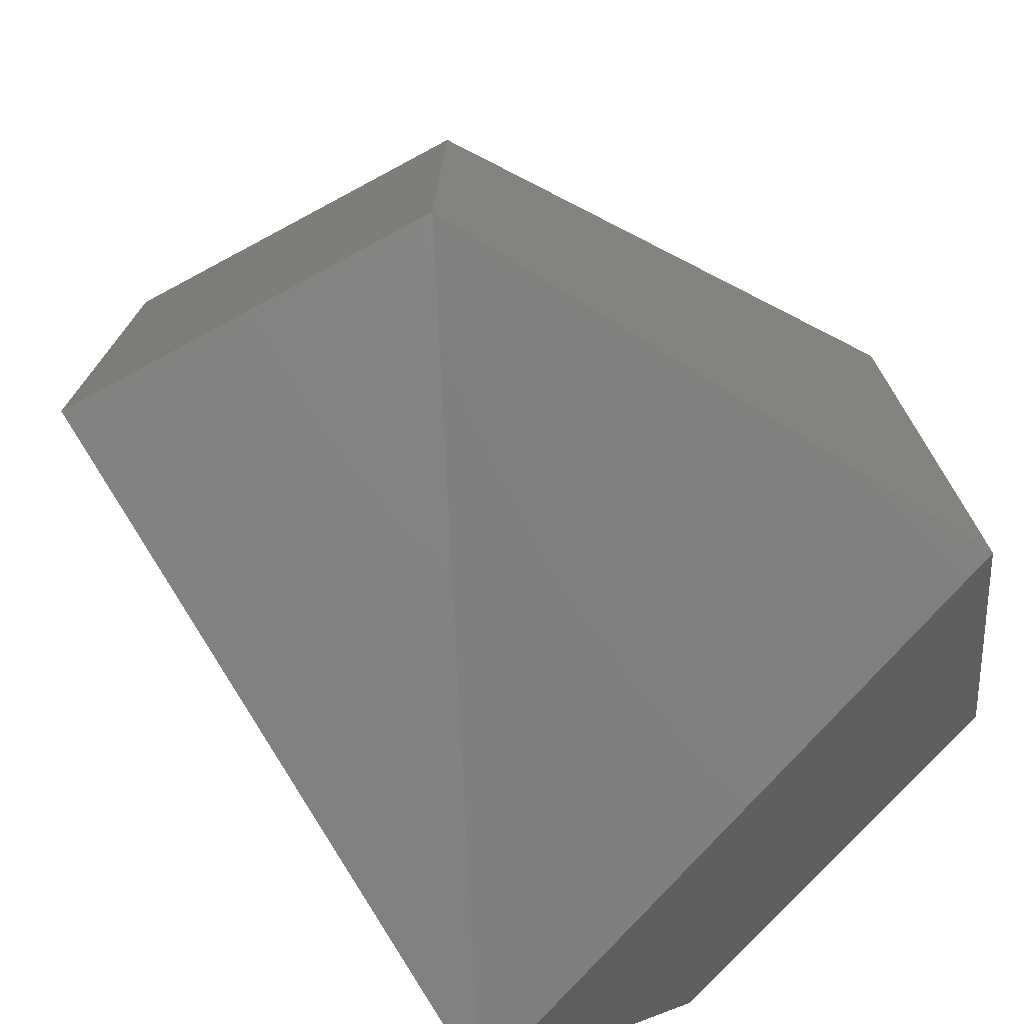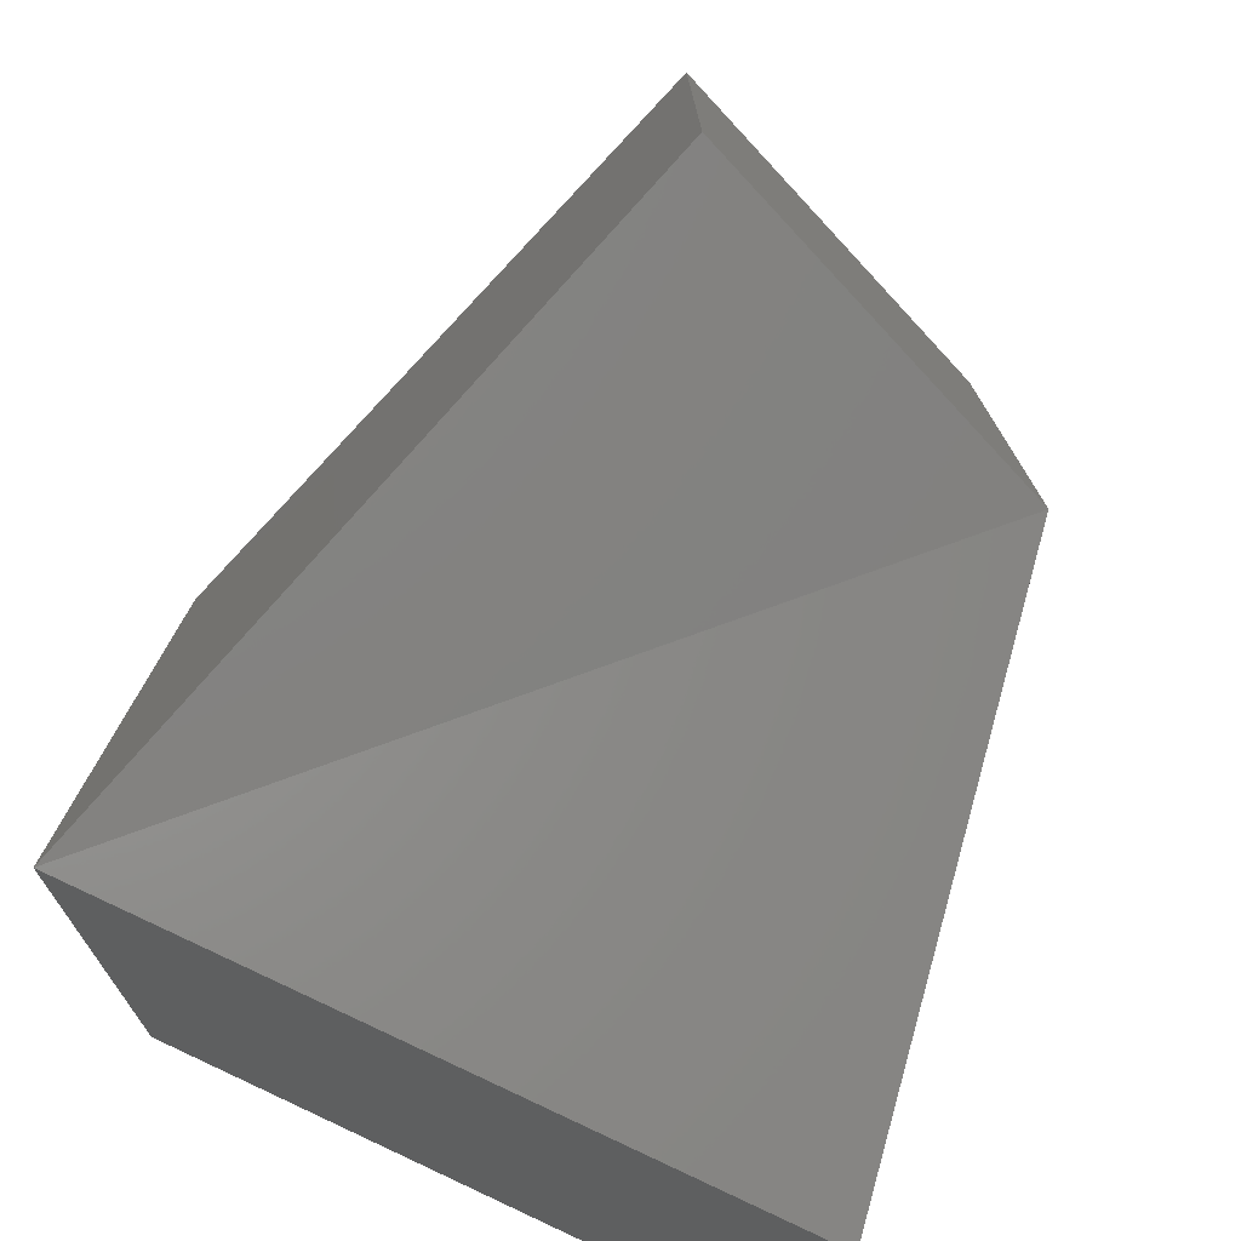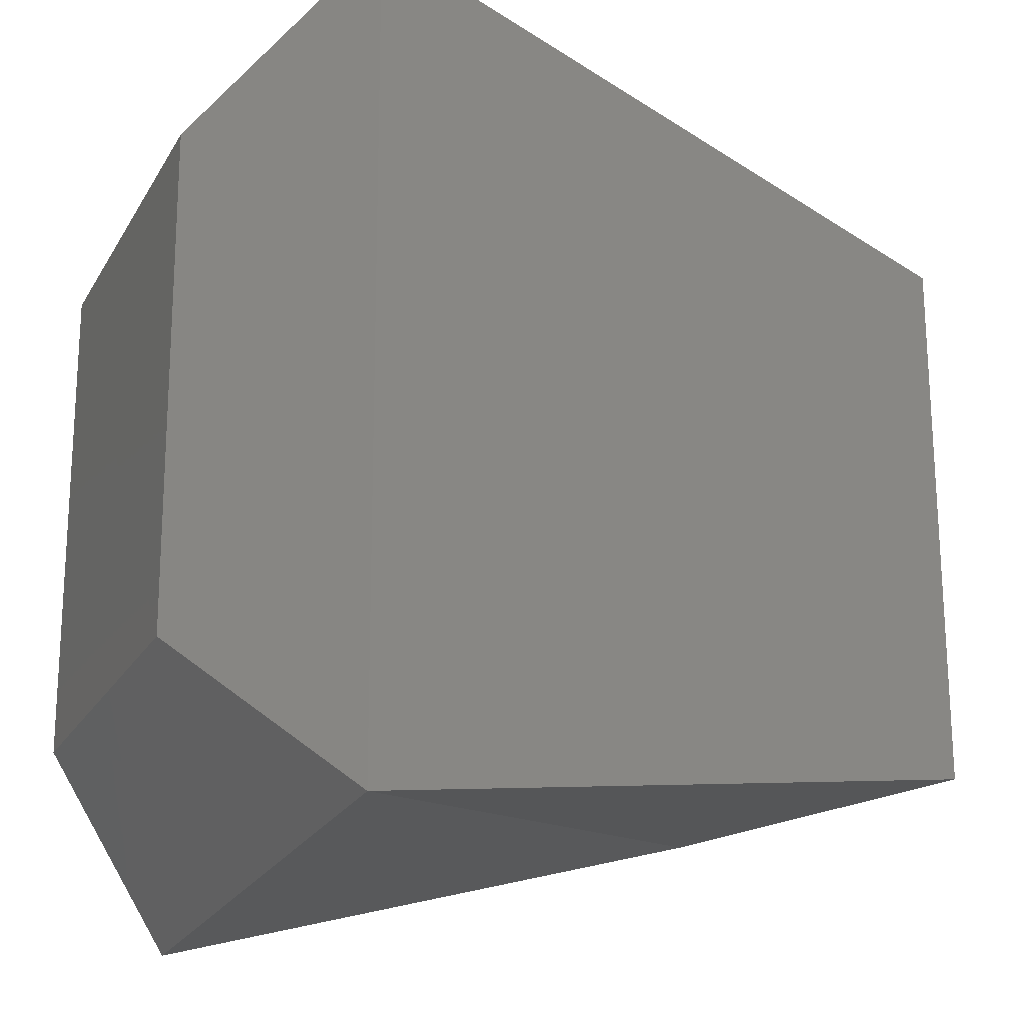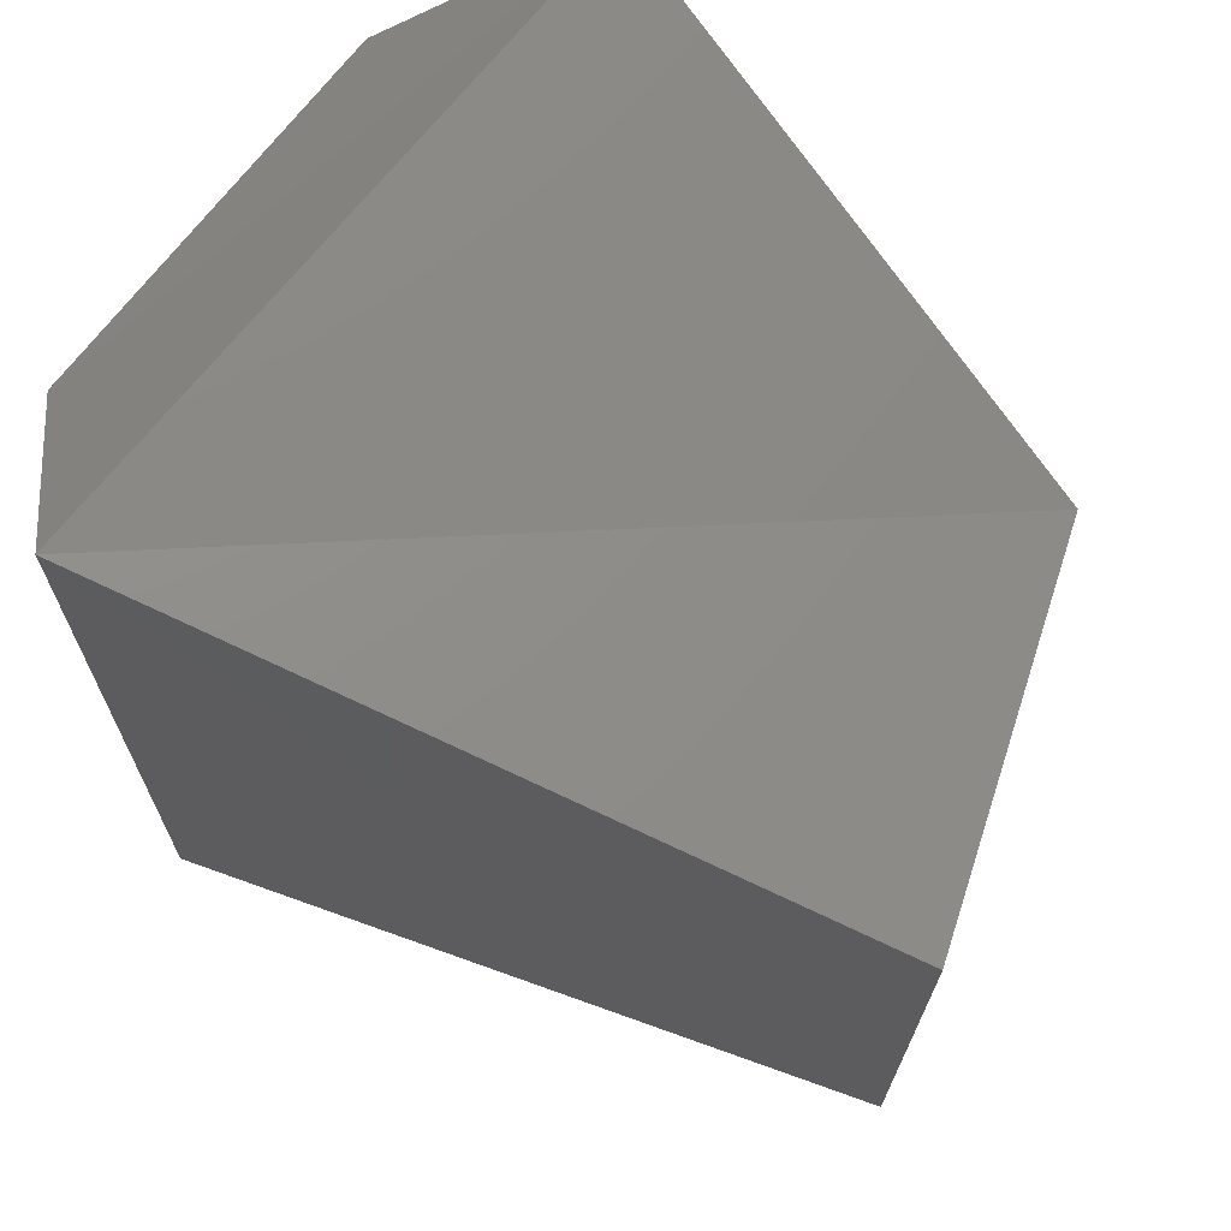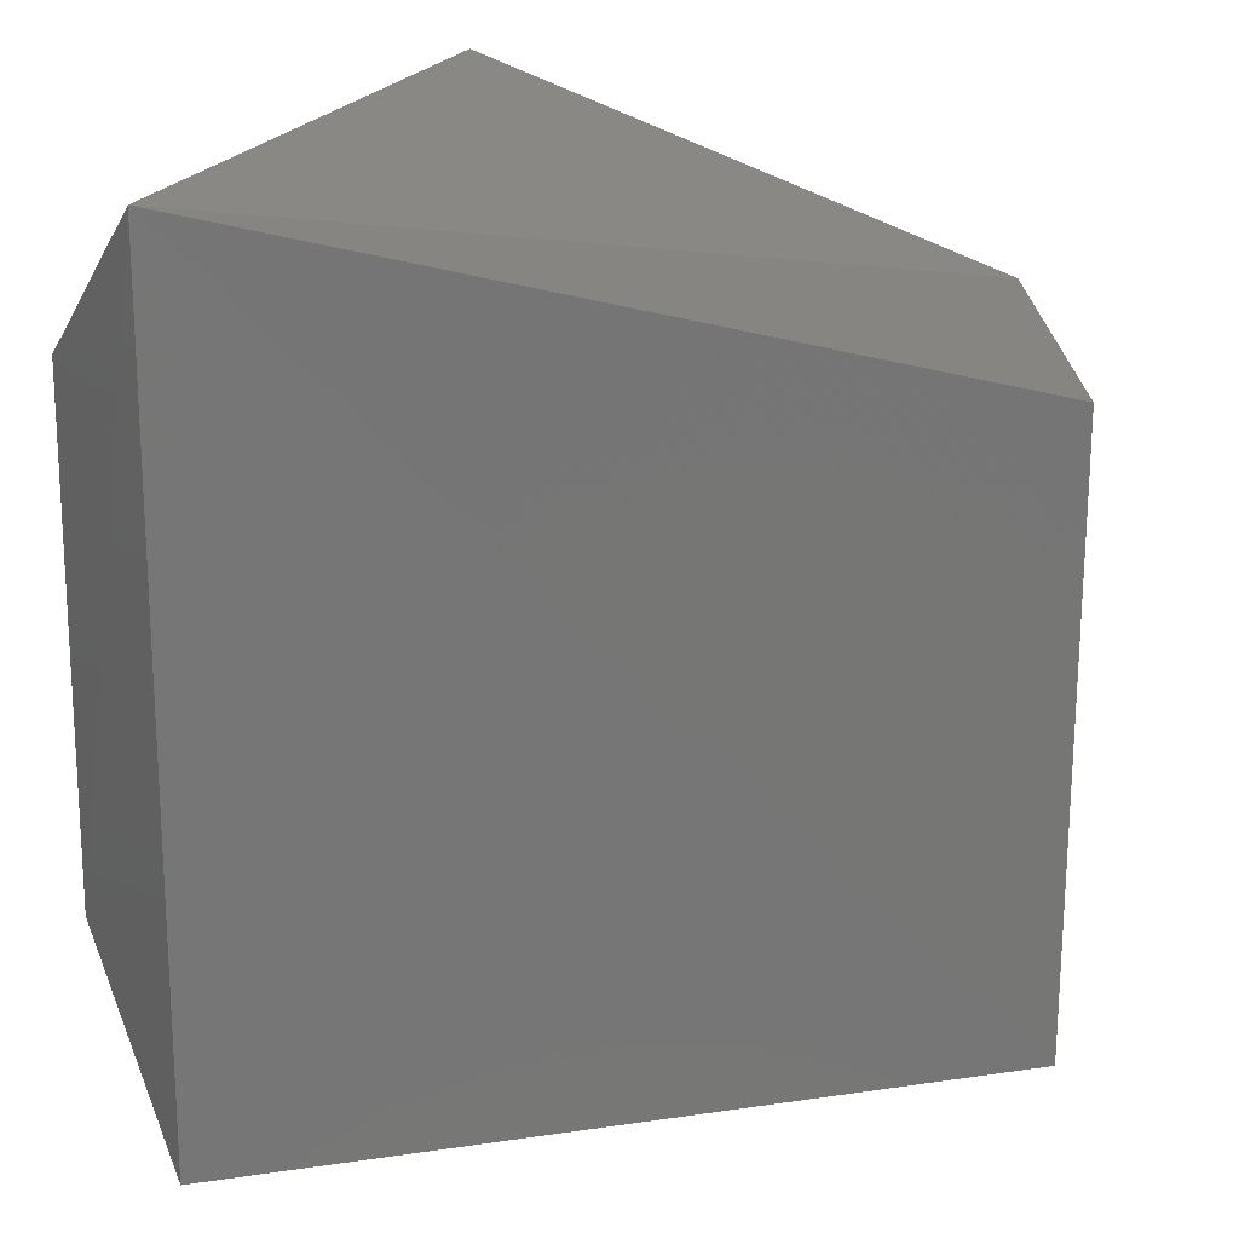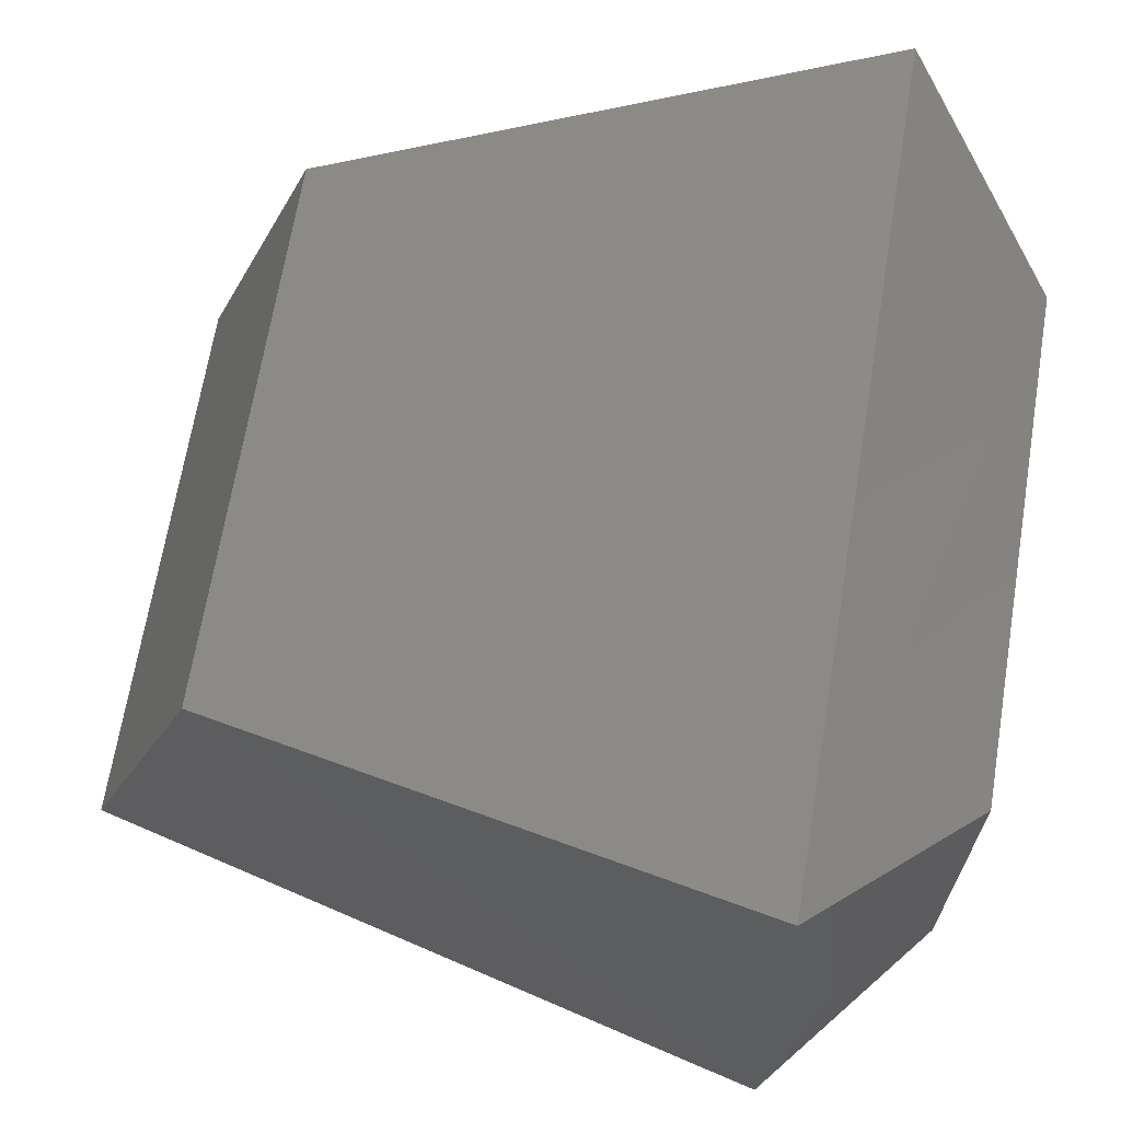
<metadata>
{"format":"stl","ext":"stl","renderer":"f3d","projection":"perspective","resolution":1024,"background":"white","views":[{"elev":-75.1,"azim":138.0,"up":"+Z"},{"elev":-75.6,"azim":62.7,"up":"+Z"},{"elev":-21.2,"azim":-22.3,"up":"+Z"},{"elev":70.7,"azim":37.7,"up":"+Z"},{"elev":21.4,"azim":18.3,"up":"+Z"},{"elev":67.4,"azim":-170.7,"up":"+Y"}]}
</metadata>
<code>
# stl→obj: 12 verts, 20 faces
v 942.3 233.3 200.7
v 942.3 233 200.7
v 942.4 233.3 200.8
v 942.4 233 200.8
v 942.7 233.3 200.7
v 942.8 233.1 200.7
v 942.3 233 200.4
v 942.3 233.2 200.4
v 942.4 233 200.3
v 942.4 233.3 200.3
v 942.7 233.3 200.4
v 942.8 233.1 200.4
f 1 2 3
f 2 3 4
f 3 4 5
f 4 5 6
f 7 8 9
f 8 9 10
f 9 10 11
f 2 7 1
f 7 1 8
f 8 10 1
f 10 1 3
f 9 4 12
f 4 12 6
f 2 4 7
f 4 7 9
f 3 10 5
f 10 5 11
f 11 12 5
f 12 5 6
f 11 9 12

</code>
